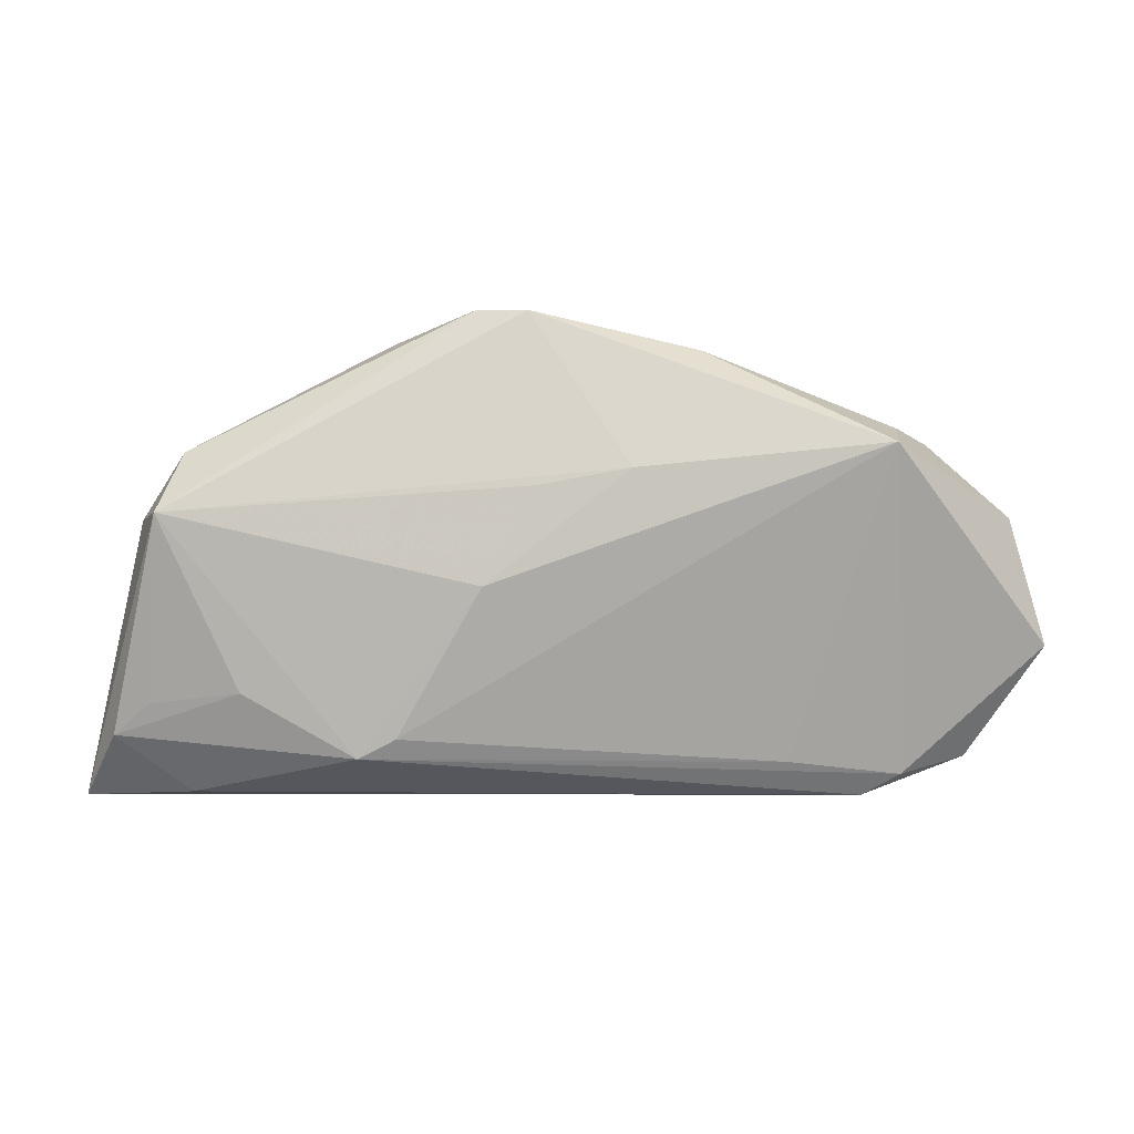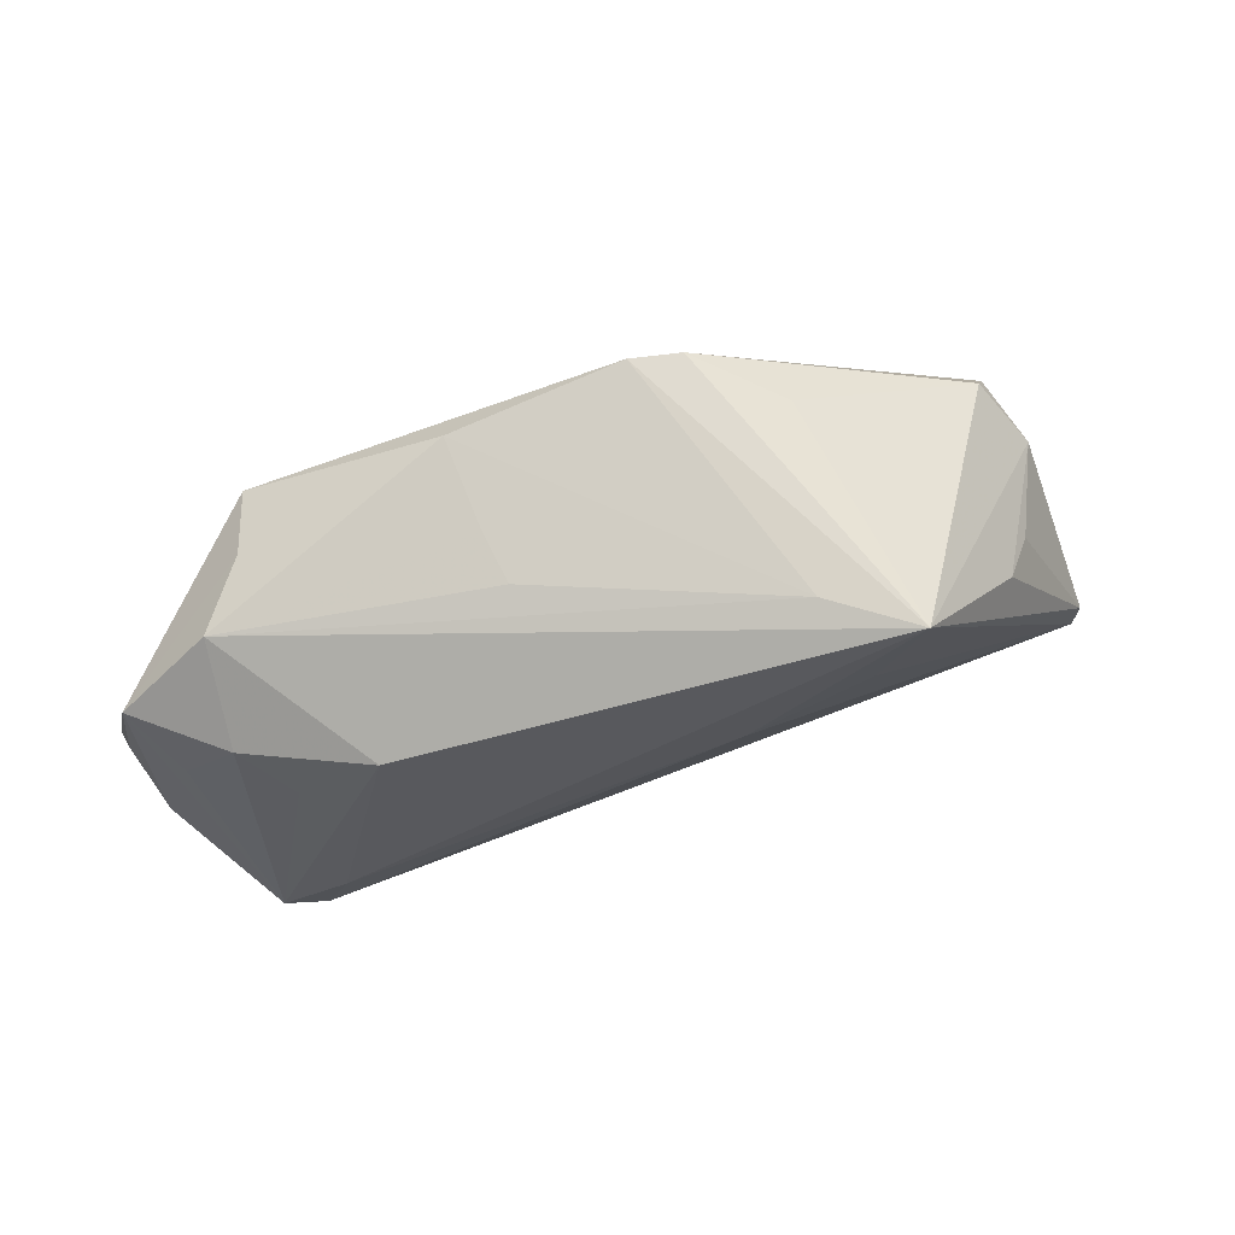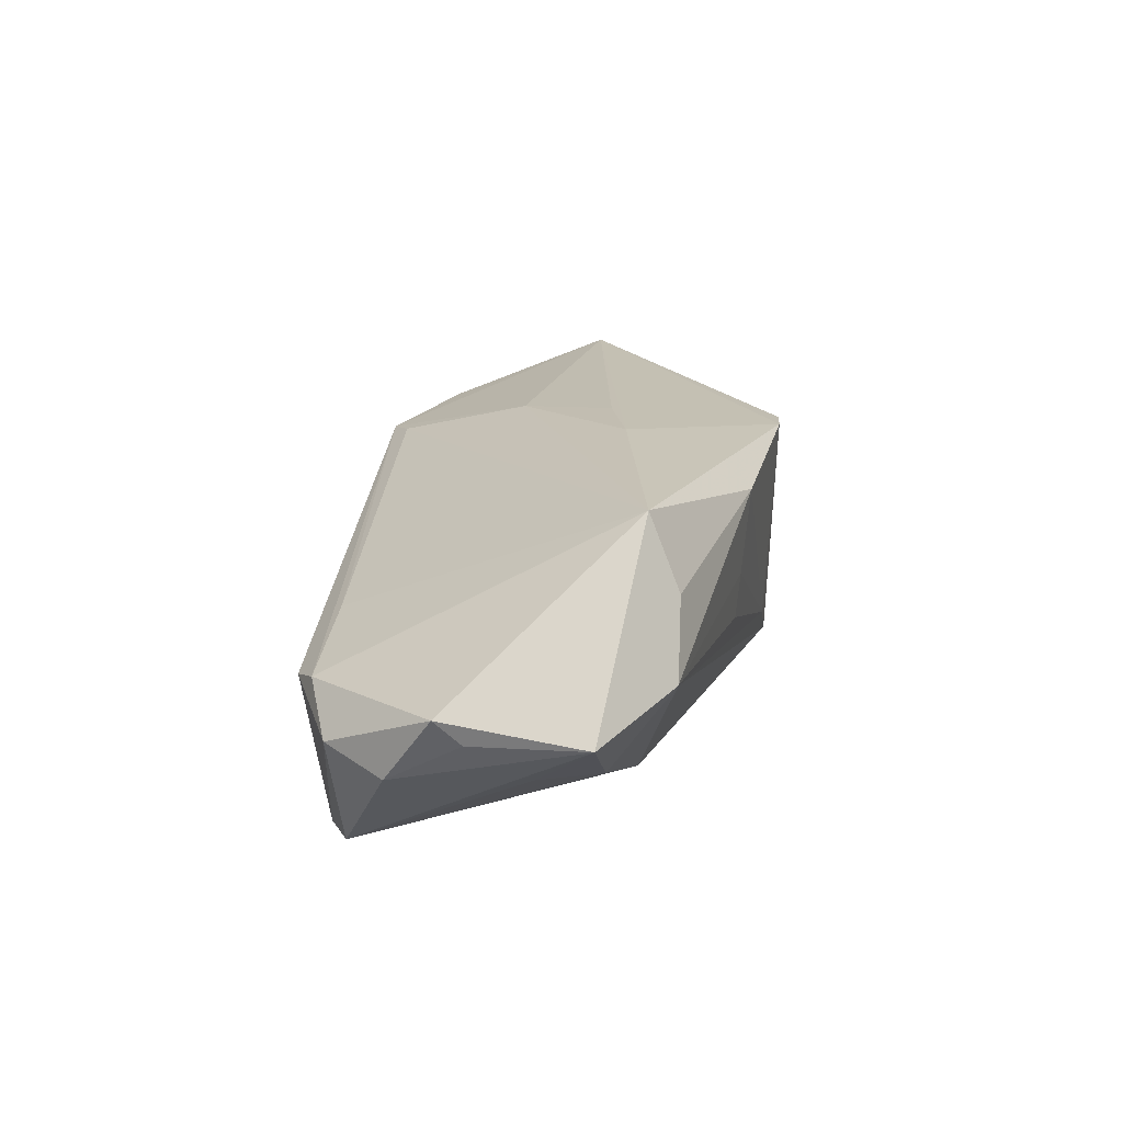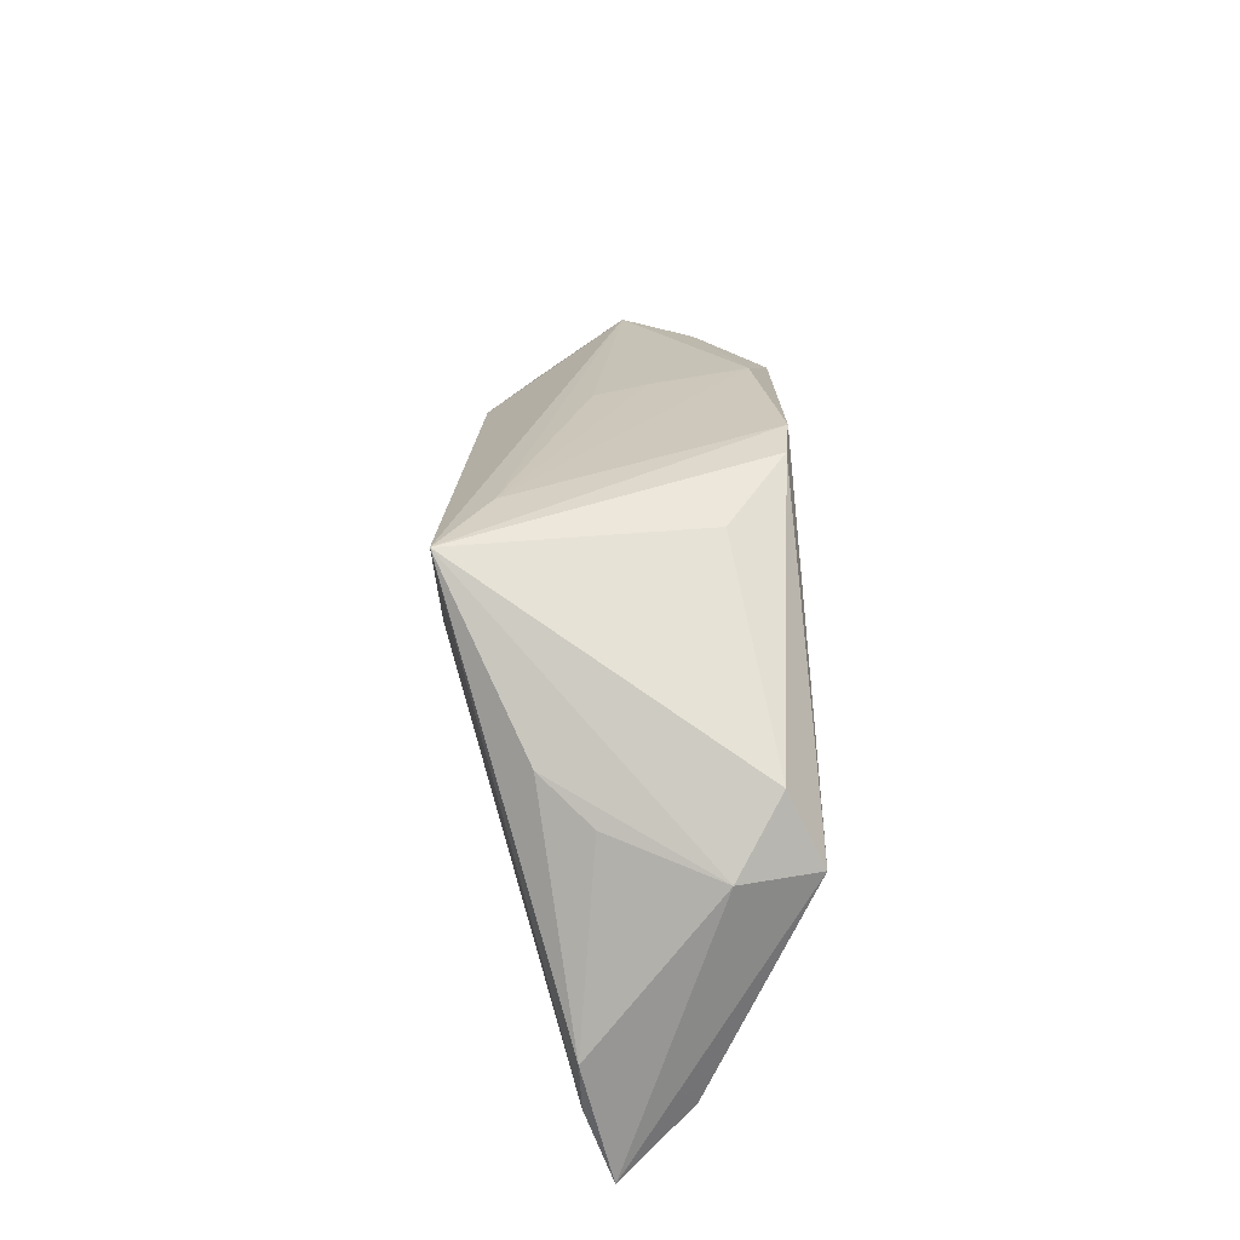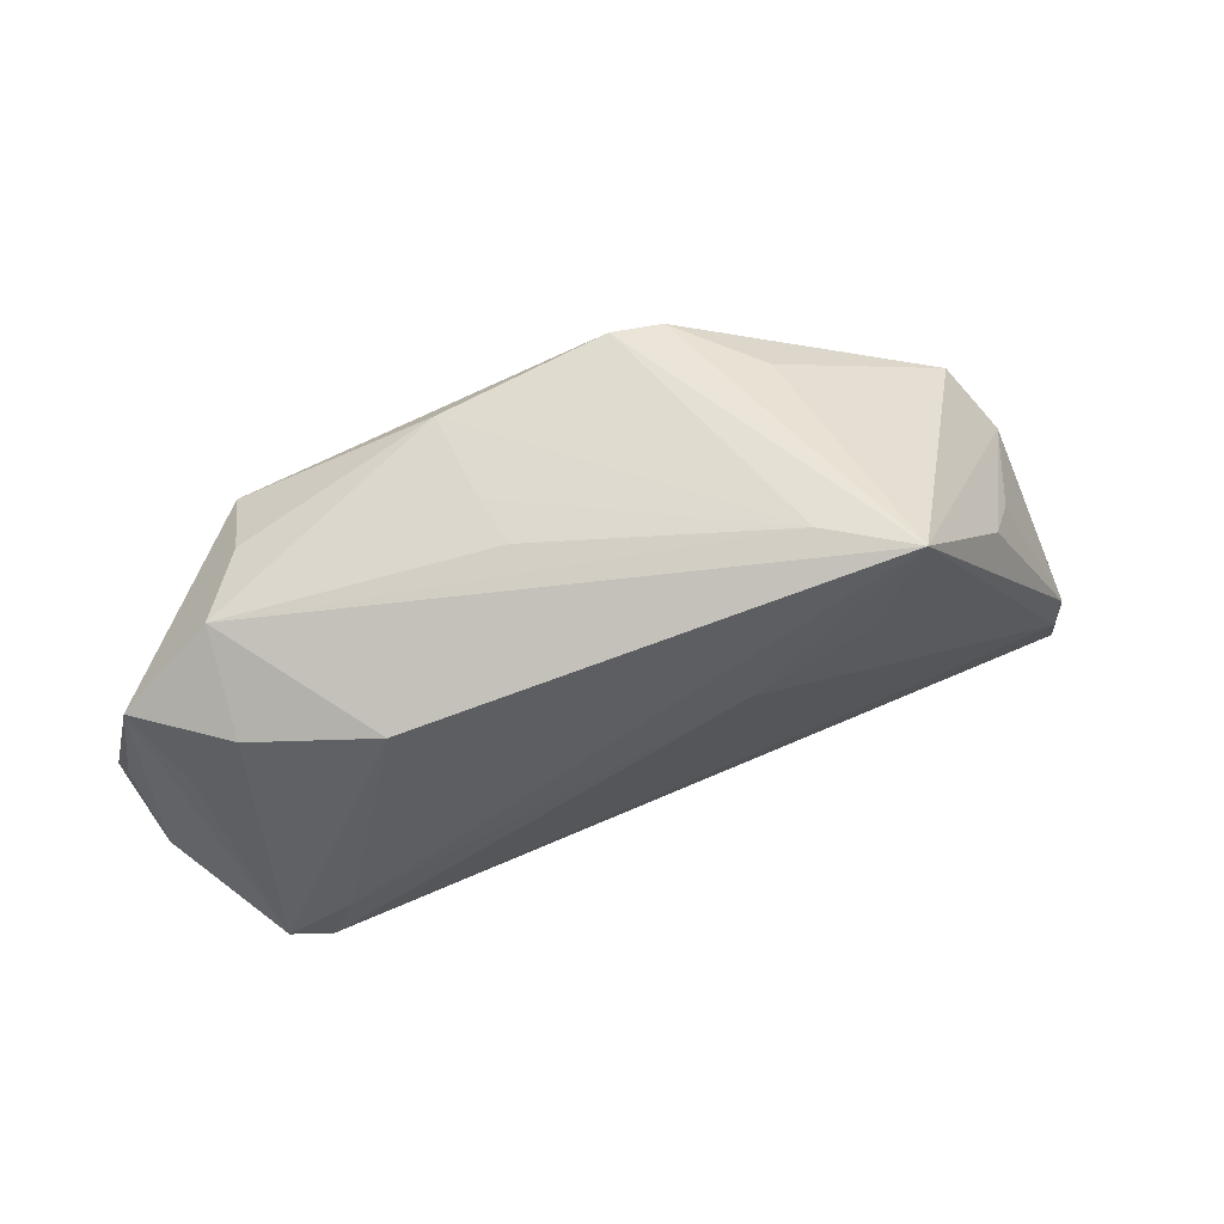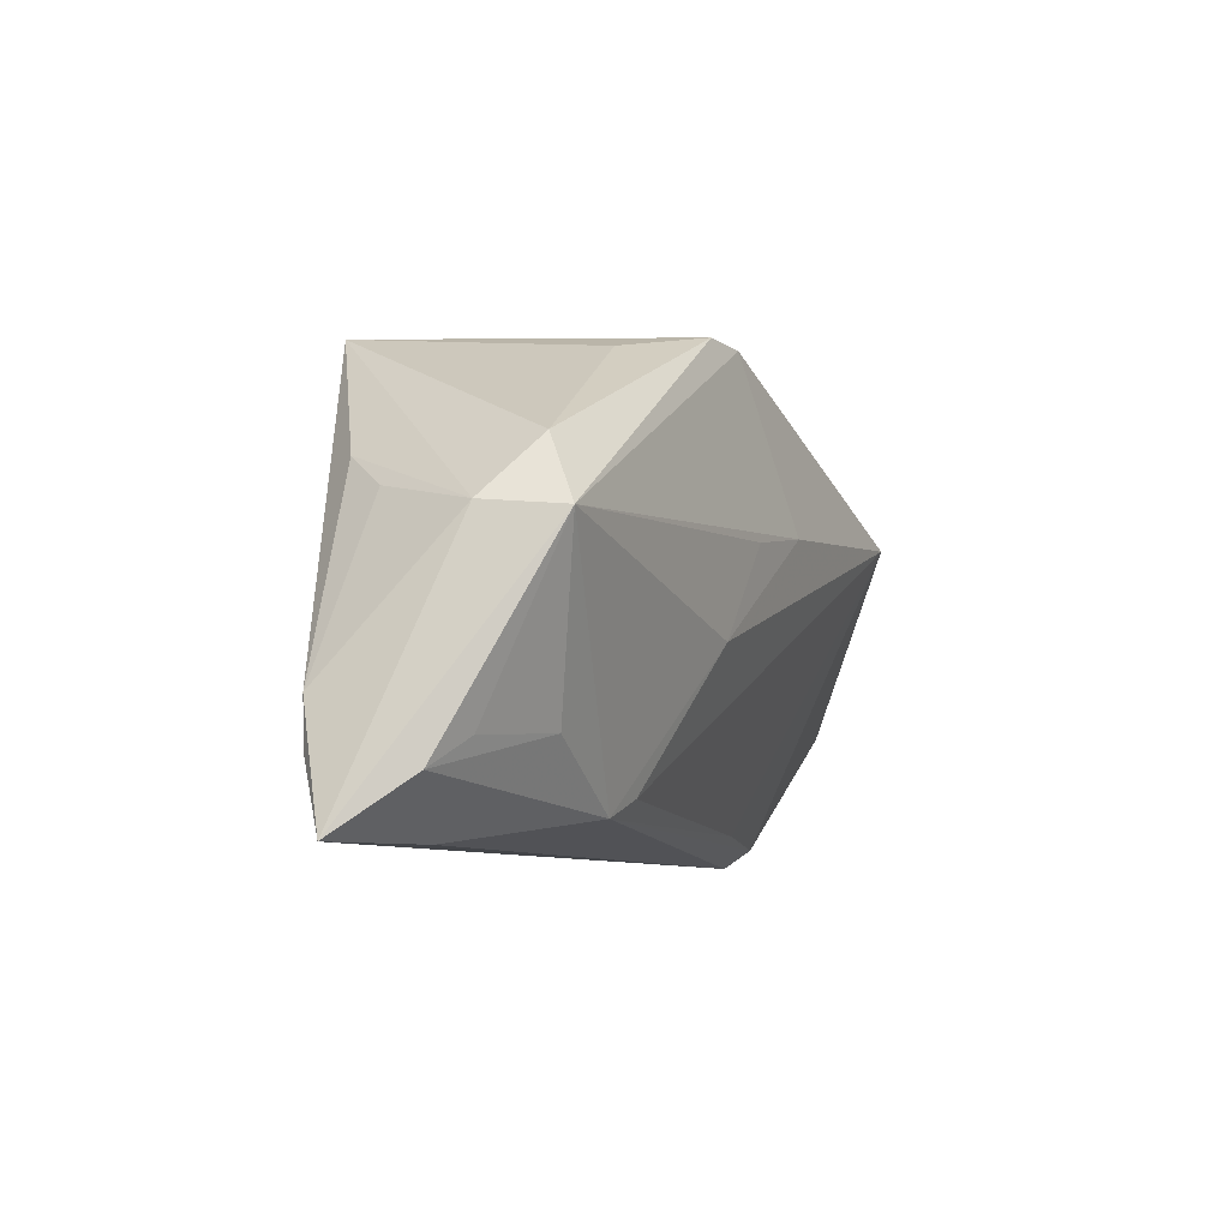
<metadata>
{"format":"obj","ext":"obj","renderer":"f3d","projection":"perspective","resolution":1024,"background":"white","views":[{"elev":-9.5,"azim":0.2,"up":"+Y"},{"elev":67.8,"azim":168.6,"up":"+Y"},{"elev":17.7,"azim":93.3,"up":"+Z"},{"elev":34.1,"azim":-90.2,"up":"+Y"},{"elev":56.6,"azim":164.6,"up":"+Y"},{"elev":-8.0,"azim":-63.4,"up":"+Y"}]}
</metadata>
<code>
v -0.002304 0.007291 0.02044
v 0.04291 0.01675 0.009549
v -0.0571 -0.01995 -0.004106
v -0.008729 -0.0048 0.01906
v 0.01794 0.02542 0.01517
v -0.01754 0.02888 -0.01316
v 0.03896 -0.01713 -0.02053
v 0.04133 0.003151 -0.01503
v -0.05954 -0.02836 -0.000713
v 0.03888 -0.02836 -0.002579
v -0.003343 0.02971 0.0183
v 0.04185 -0.02438 -0.02014
v -0.02049 0.02721 0.01091
v -0.009671 0.02989 0.01774
v -0.04538 0.01233 0.01614
v -0.02459 0.01254 -0.01734
v 0.03149 0.01196 -0.01661
v -0.02408 -0.02493 0.01212
v -0.04269 0.01254 -0.008753
v -0.03825 -0.01708 0.01381
v 0.04798 0.01667 0.0004248
v -0.04997 -0.01801 0.01063
v 0.04158 0.01295 0.01907
v 0.01395 0.02395 -0.003171
v 0.04711 -0.02188 -0.02008
v -0.01932 -0.02261 0.01296
v -0.05127 0.004834 0.01092
v 0.05922 0.007722 -0.003173
v 0.05269 -0.02311 -0.005383
v -0.02822 0.02965 -0.01923
v 0.06226 -0.009654 0.001355
v 0.009348 0.009477 0.02044
v -0.04807 0.004015 0.02044
v 0.05386 0.0007444 -0.008992
v 0.01577 0.02445 0.003414
v -0.04668 0.008134 -0.002556
v 0.04742 0.00852 -0.01072
v -0.04538 -0.02824 0.003462
v -0.009478 0.008122 -0.01993
v -0.05466 -0.02158 0.007832
v 0.04385 -0.02581 -0.000995
v 0.02928 -0.02456 0.002676
v 0.05848 -0.0156 -0.007352
v 0.06104 -0.006416 -0.002038
v -0.05702 -0.01386 -0.004408
f 10 9 12
f 30 39 16
f 28 23 31
f 2 28 21
f 23 28 2
f 3 39 12
f 12 9 3
f 3 9 45
f 3 16 39
f 45 30 3
f 30 16 3
f 29 10 12
f 38 10 18
f 9 10 38
f 19 30 45
f 45 36 19
f 11 30 14
f 30 13 14
f 14 33 11
f 4 33 18
f 40 33 9
f 40 38 18
f 9 38 40
f 45 9 27
f 9 33 27
f 27 36 45
f 30 19 27
f 27 19 36
f 21 24 35
f 6 21 30
f 6 24 21
f 6 35 24
f 6 30 11
f 25 29 12
f 41 29 31
f 10 29 41
f 31 23 41
f 23 42 41
f 18 10 41
f 41 42 18
f 15 14 13
f 33 14 15
f 15 13 30
f 15 27 33
f 30 27 15
f 26 4 18
f 23 4 26
f 18 42 26
f 26 42 23
f 32 4 23
f 32 23 11
f 11 33 32
f 18 33 20
f 20 40 18
f 21 35 5
f 5 2 21
f 5 6 11
f 35 6 5
f 11 23 5
f 23 2 5
f 43 25 28
f 31 29 43
f 29 25 43
f 30 21 17
f 33 4 1
f 1 32 33
f 4 32 1
f 33 40 22
f 22 20 33
f 40 20 22
f 44 28 31
f 31 43 44
f 44 43 28
f 21 28 37
f 37 17 21
f 30 17 7
f 7 17 25
f 7 39 30
f 12 39 7
f 7 25 12
f 28 25 34
f 34 37 28
f 25 37 34
f 25 17 8
f 8 37 25
f 17 37 8

</code>
